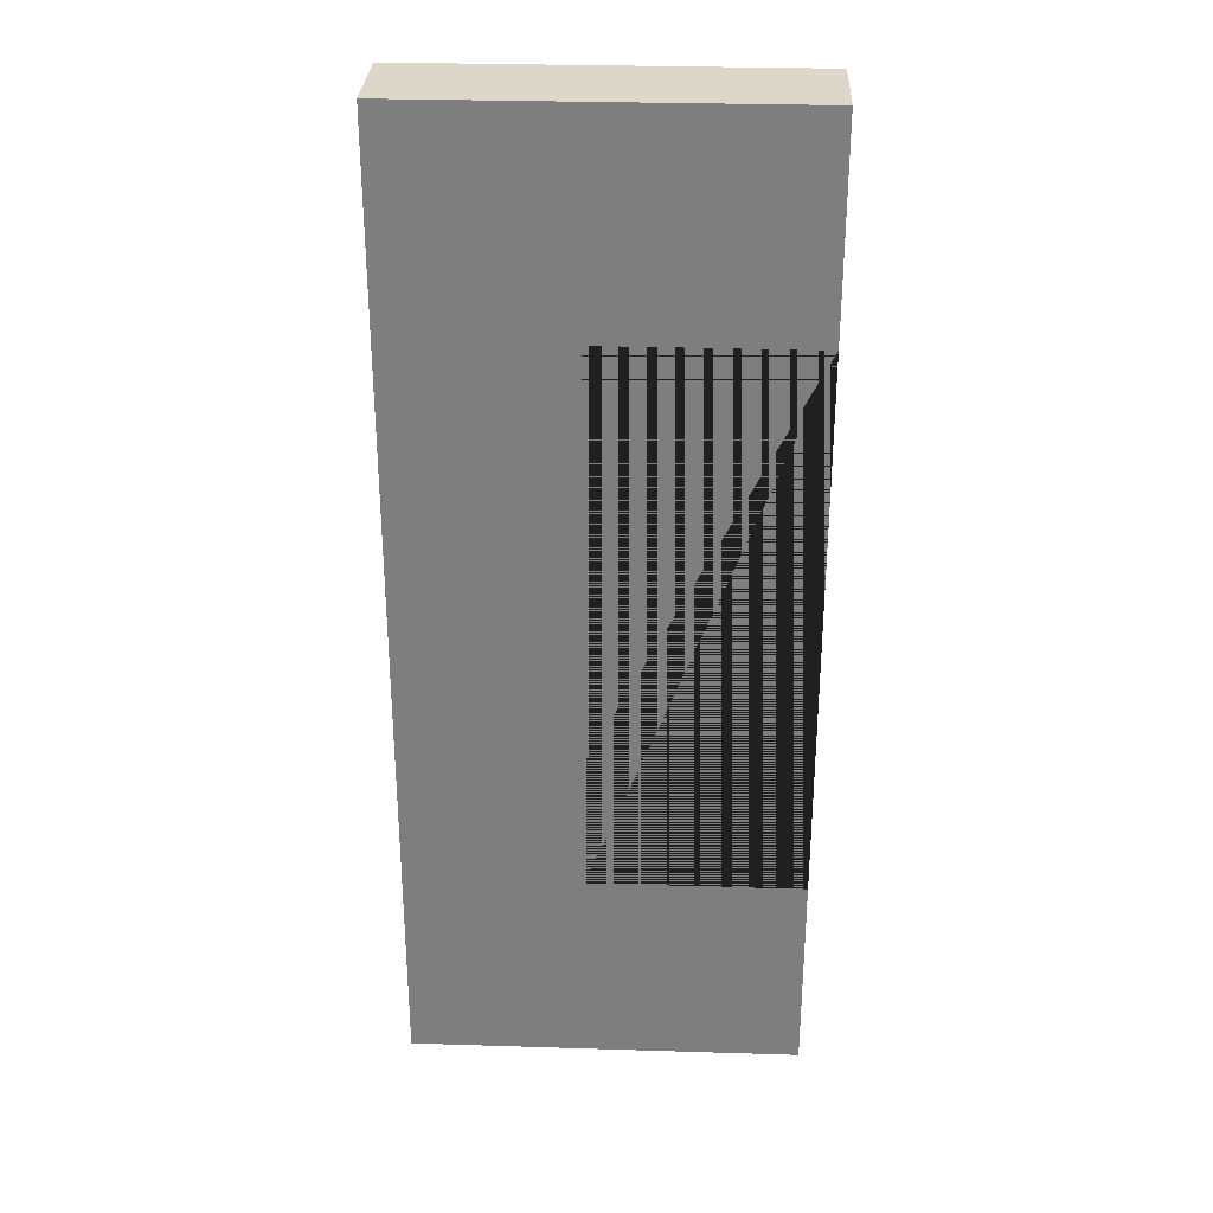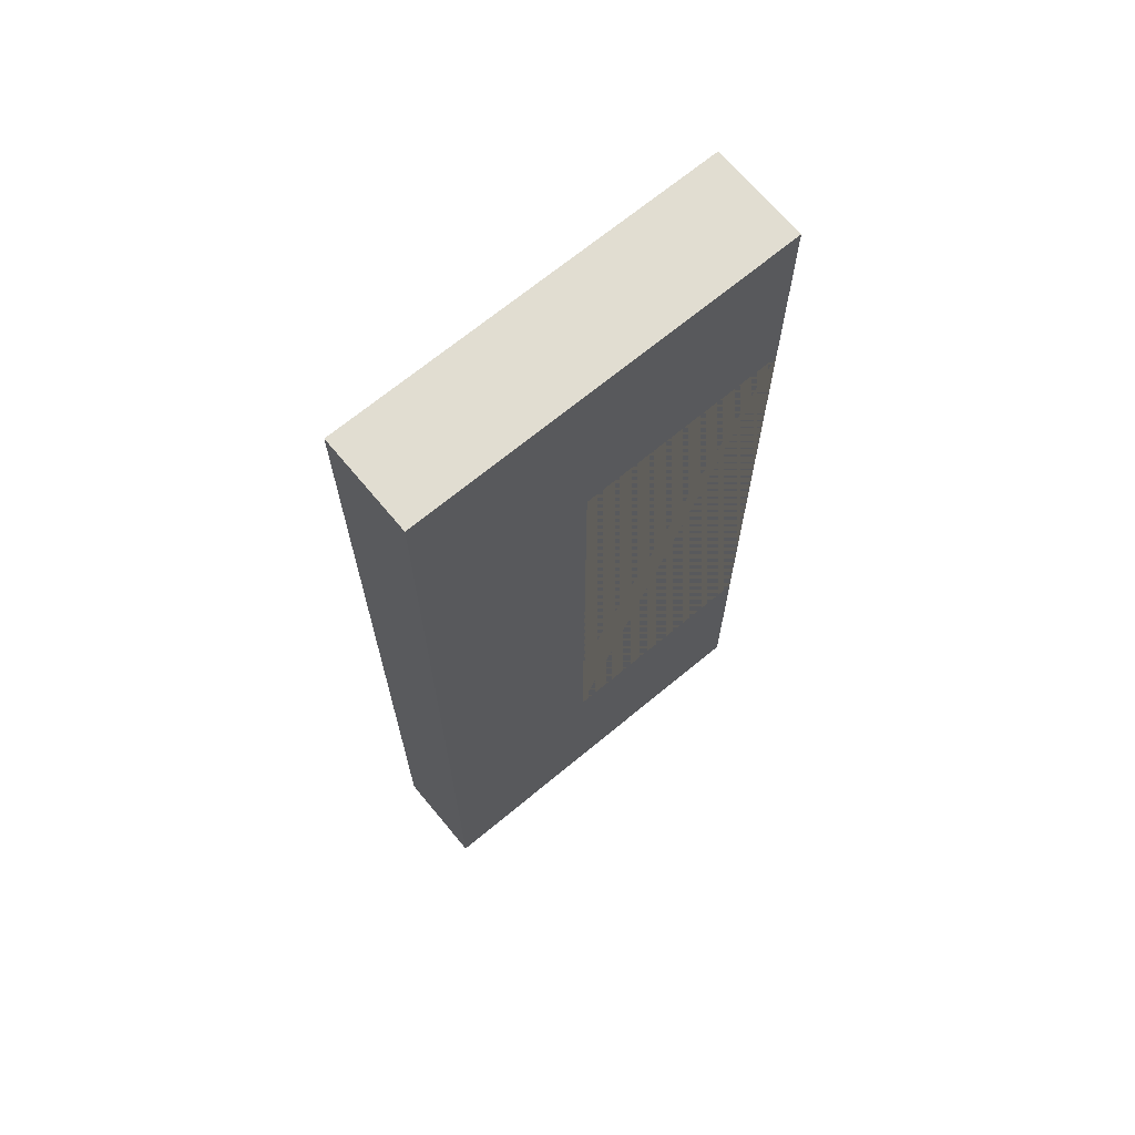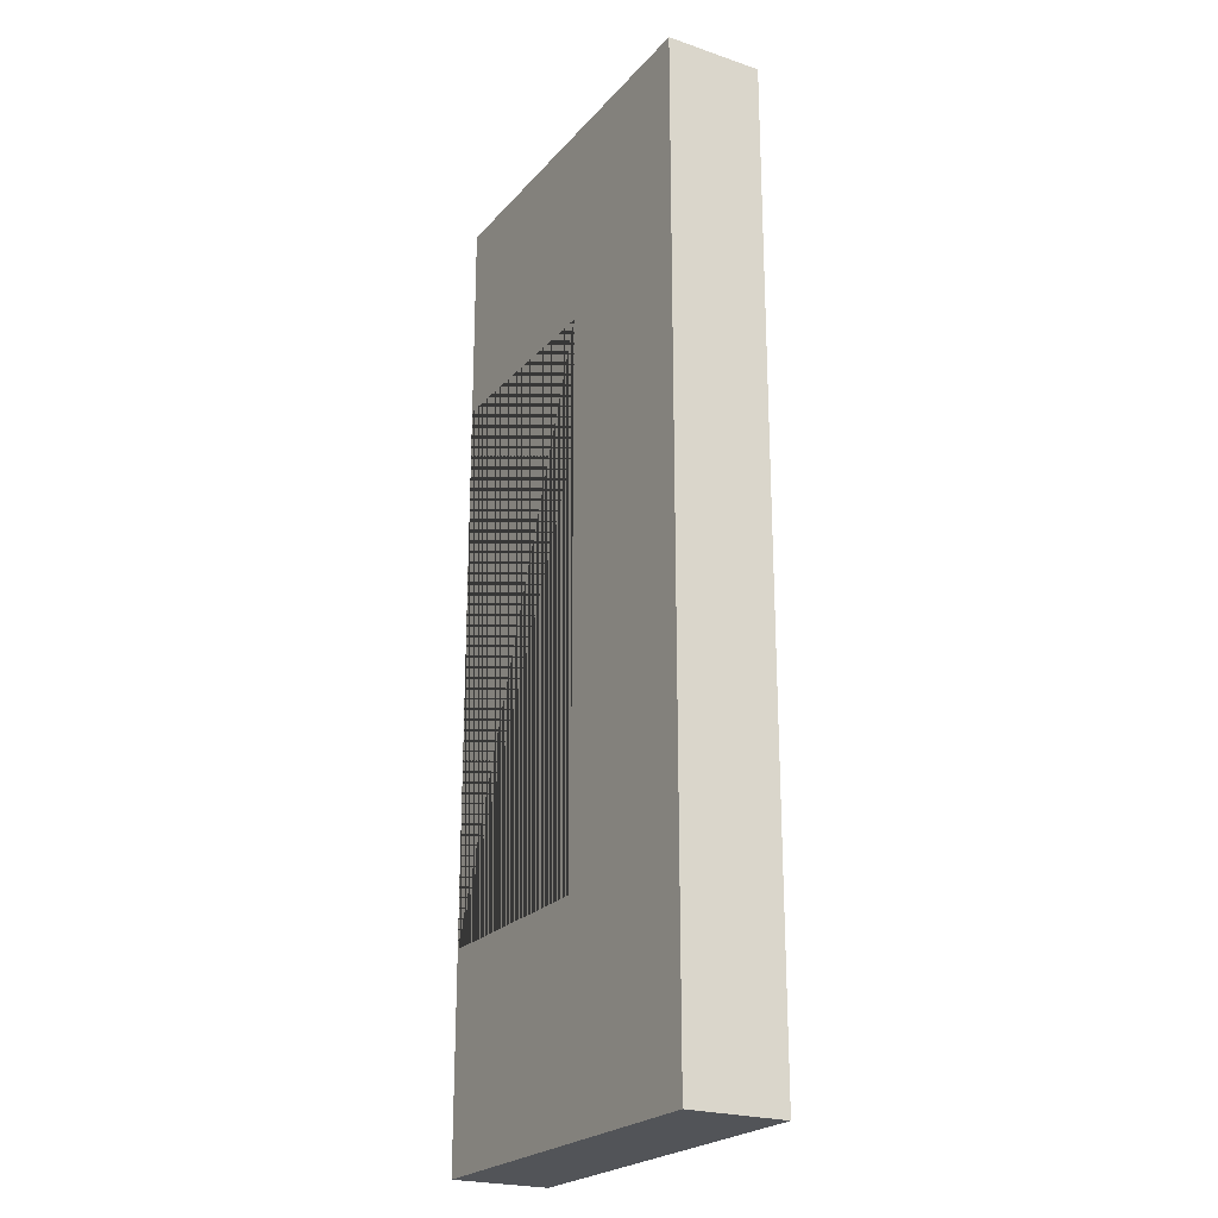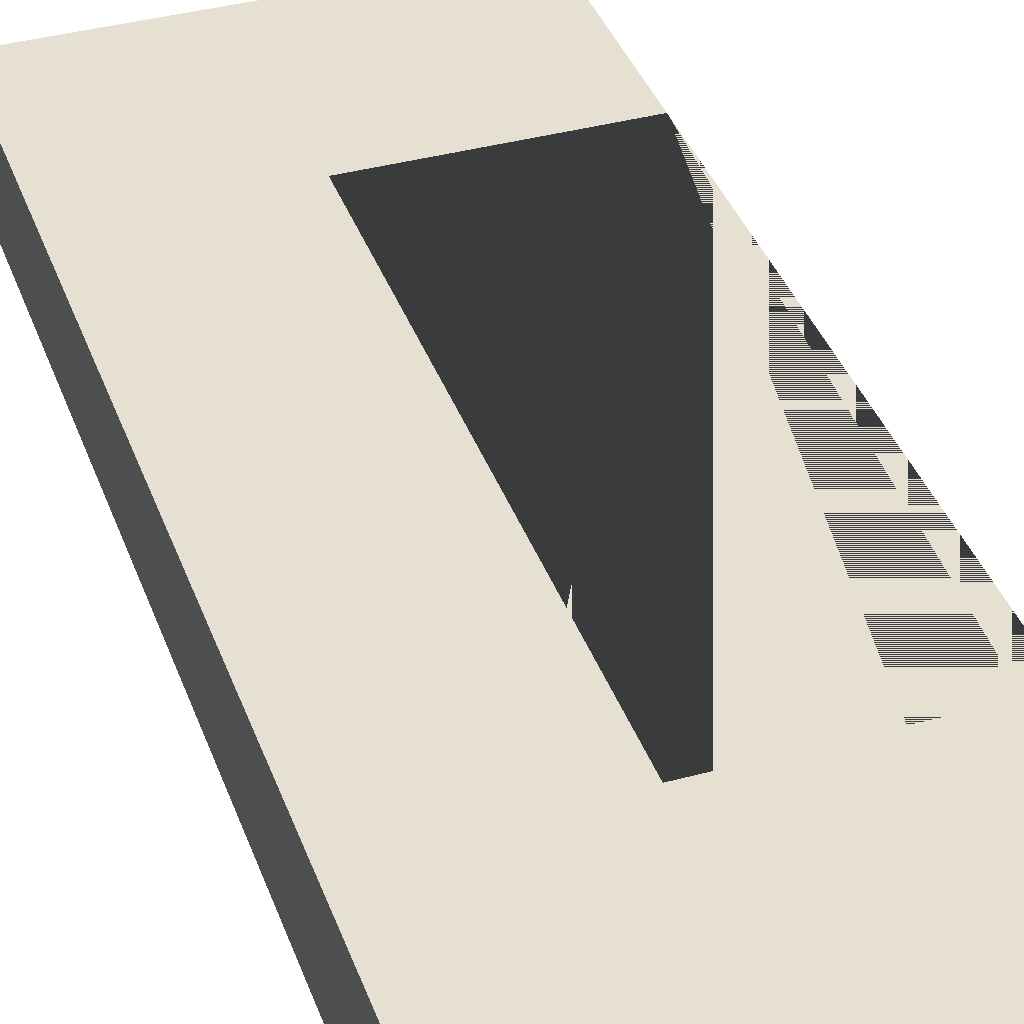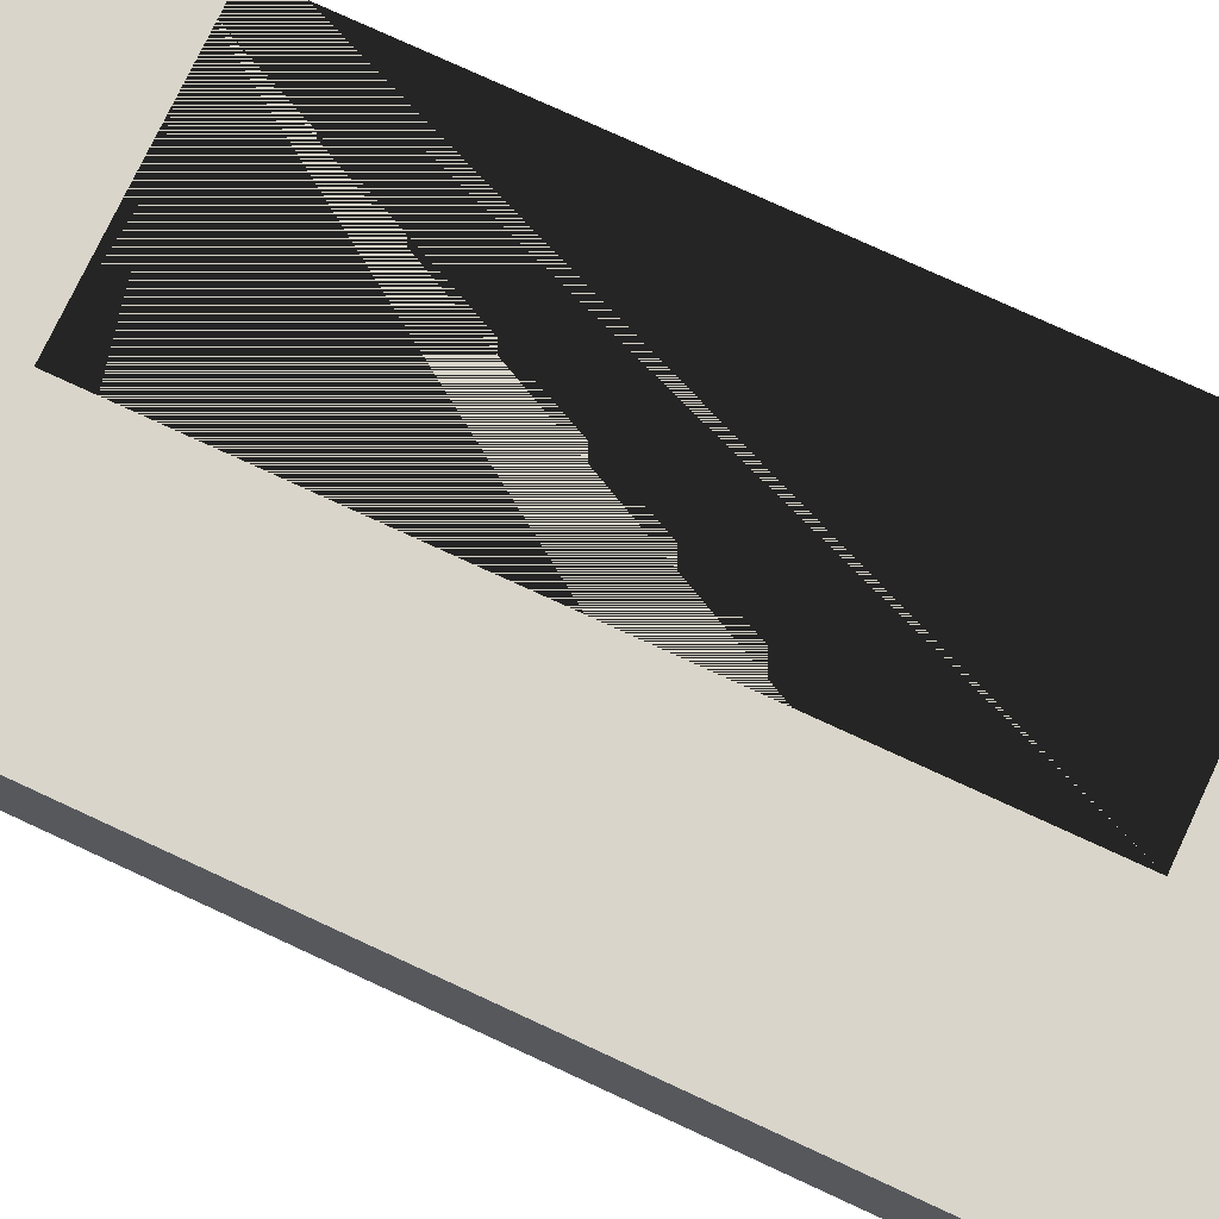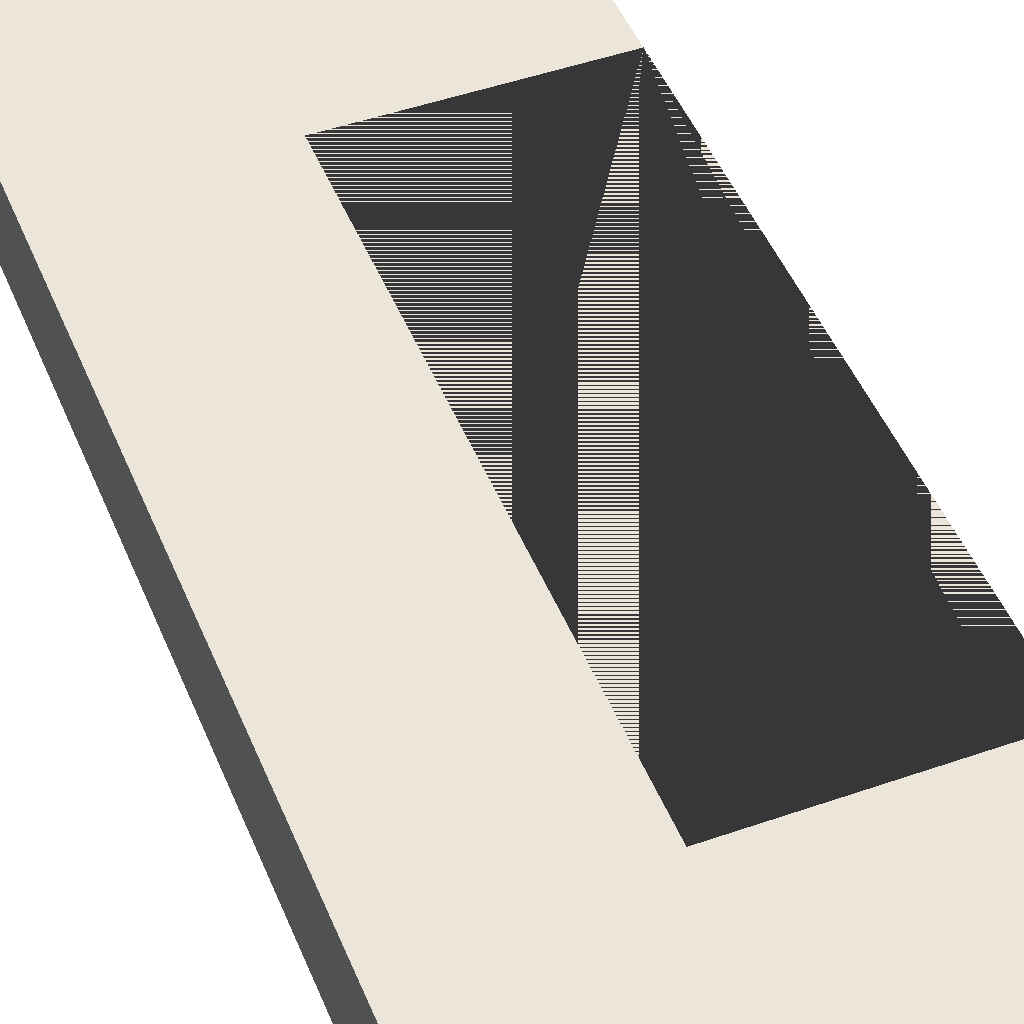
<metadata>
{"format":"obj","ext":"obj","renderer":"f3d","projection":"perspective","resolution":1024,"background":"white","views":[{"elev":30.3,"azim":-177.4,"up":"+Z"},{"elev":68.7,"azim":140.3,"up":"+Z"},{"elev":-23.0,"azim":60.1,"up":"+Z"},{"elev":38.5,"azim":161.1,"up":"+Y"},{"elev":74.5,"azim":115.0,"up":"+Y"},{"elev":47.4,"azim":158.4,"up":"+Y"}]}
</metadata>
<code>
o Cube
v 1.759 0.5 -5
v -0.0459 0.5 -2.867
v 1.759 -0.5 -5
v -0.0459 -0.5 -2.867
v 1.759 0.5 5
v -0.0459 0.5 2.867
v 1.759 -0.5 5
v -0.0459 -0.5 2.867
v -2.241 0.5 -5
v -2.241 -0.5 -5
v -2.241 0.5 5
v -2.241 -0.5 5
v -2.241 0.5 -2.867
v -2.241 0.5 2.867
v -2.241 -0.5 2.867
v -2.241 -0.5 -2.867
f 14 11 5 1 9 13 2 6
f 7 5 11 12
f 13 9 10 16
f 12 11 14 15
f 16 10 3 7 12 15 8 4
f 3 1 5 7
f 10 9 1 3
f 6 8 15 14
f 6 2 4 8
f 4 2 13 16

</code>
